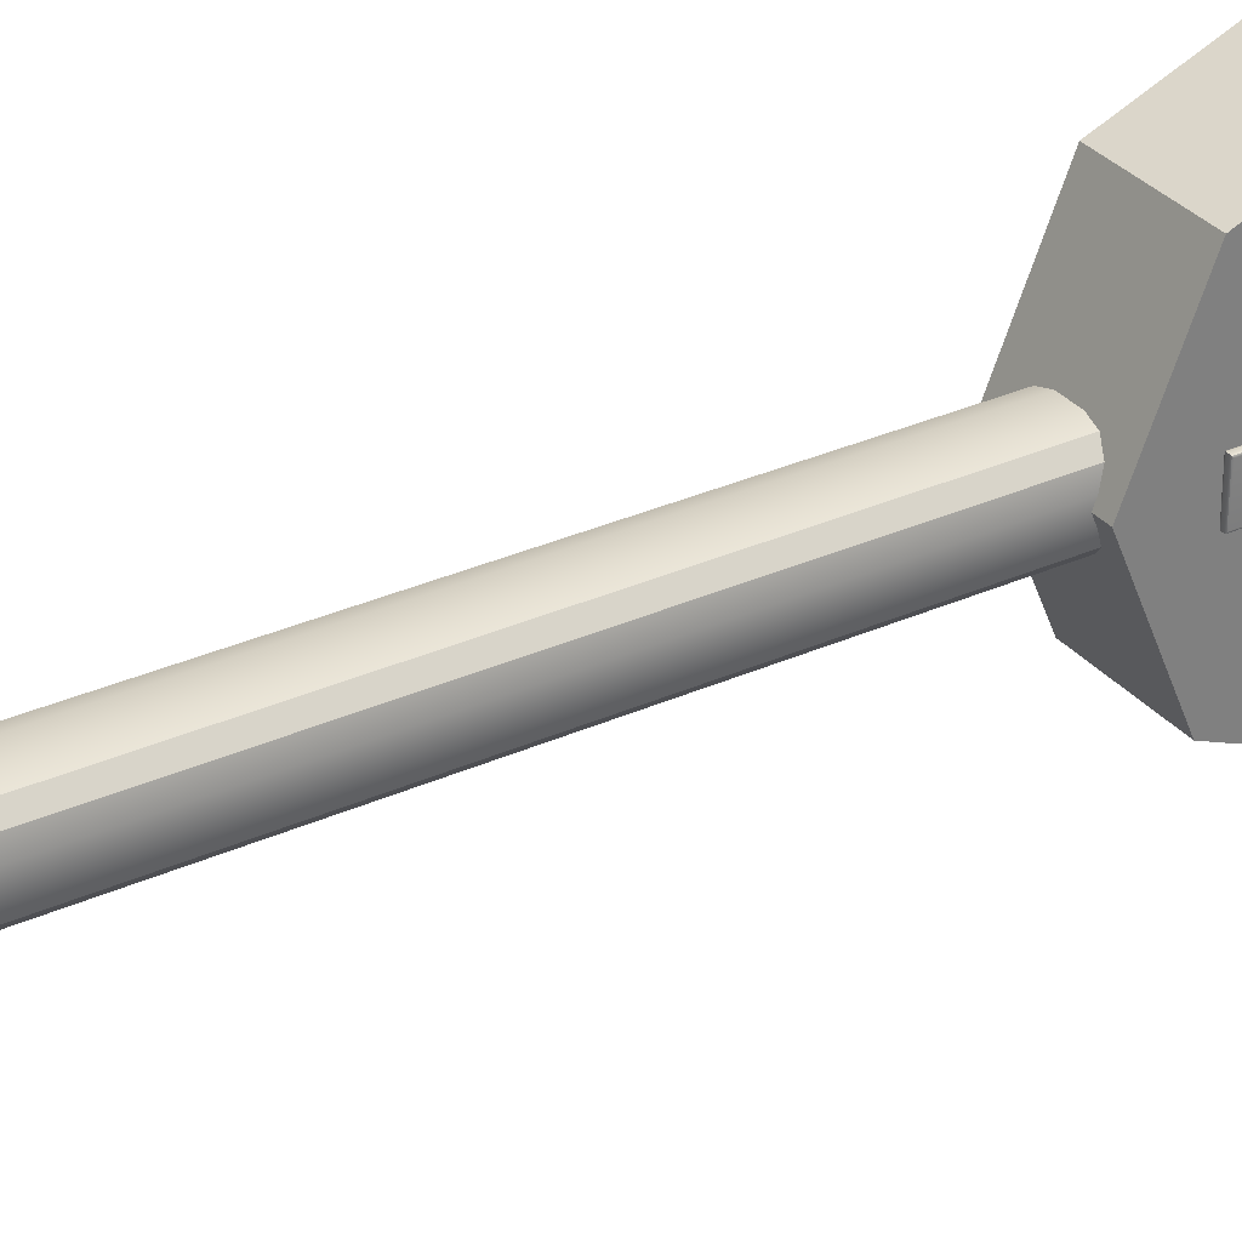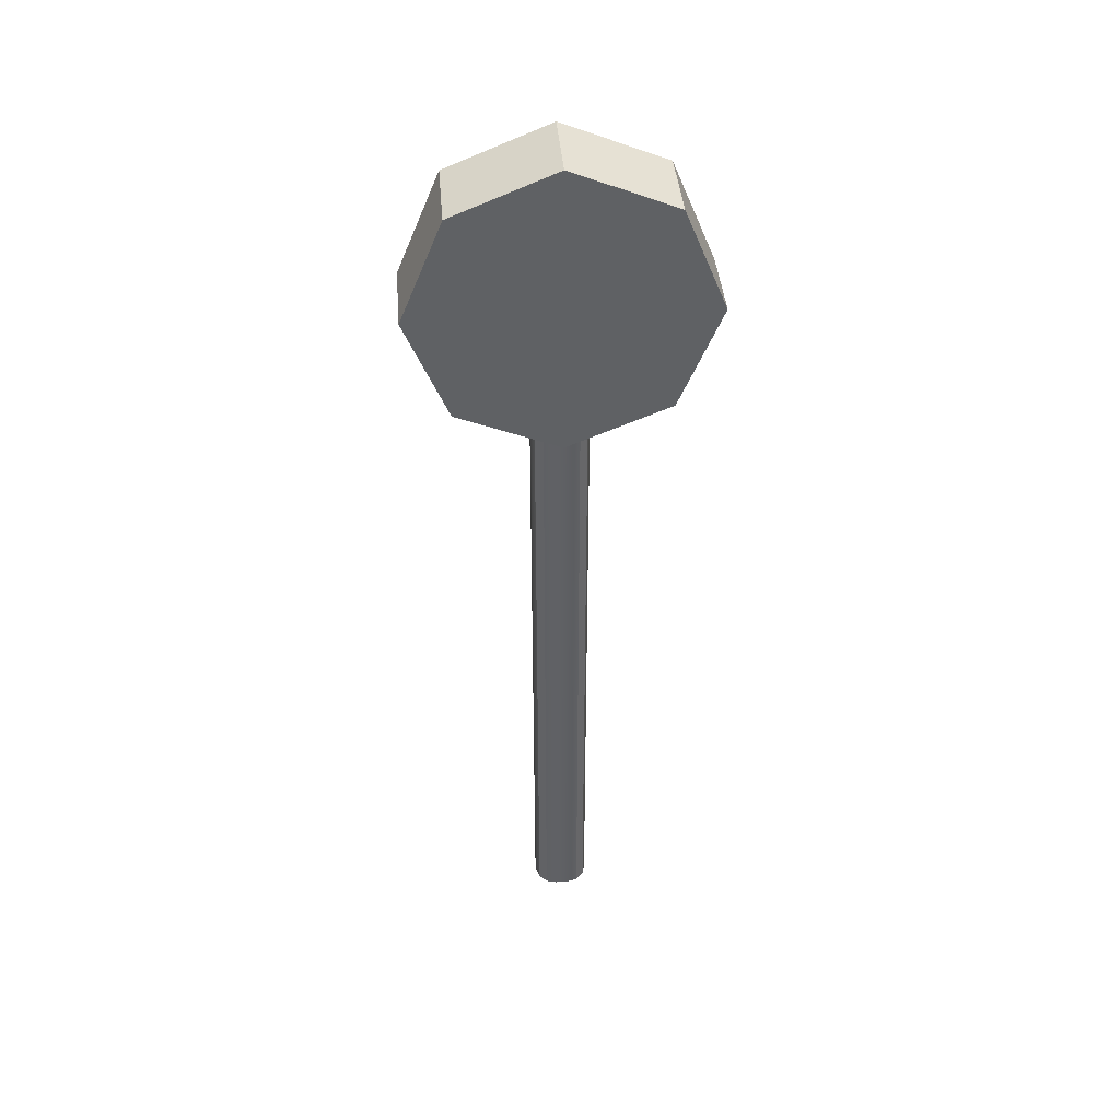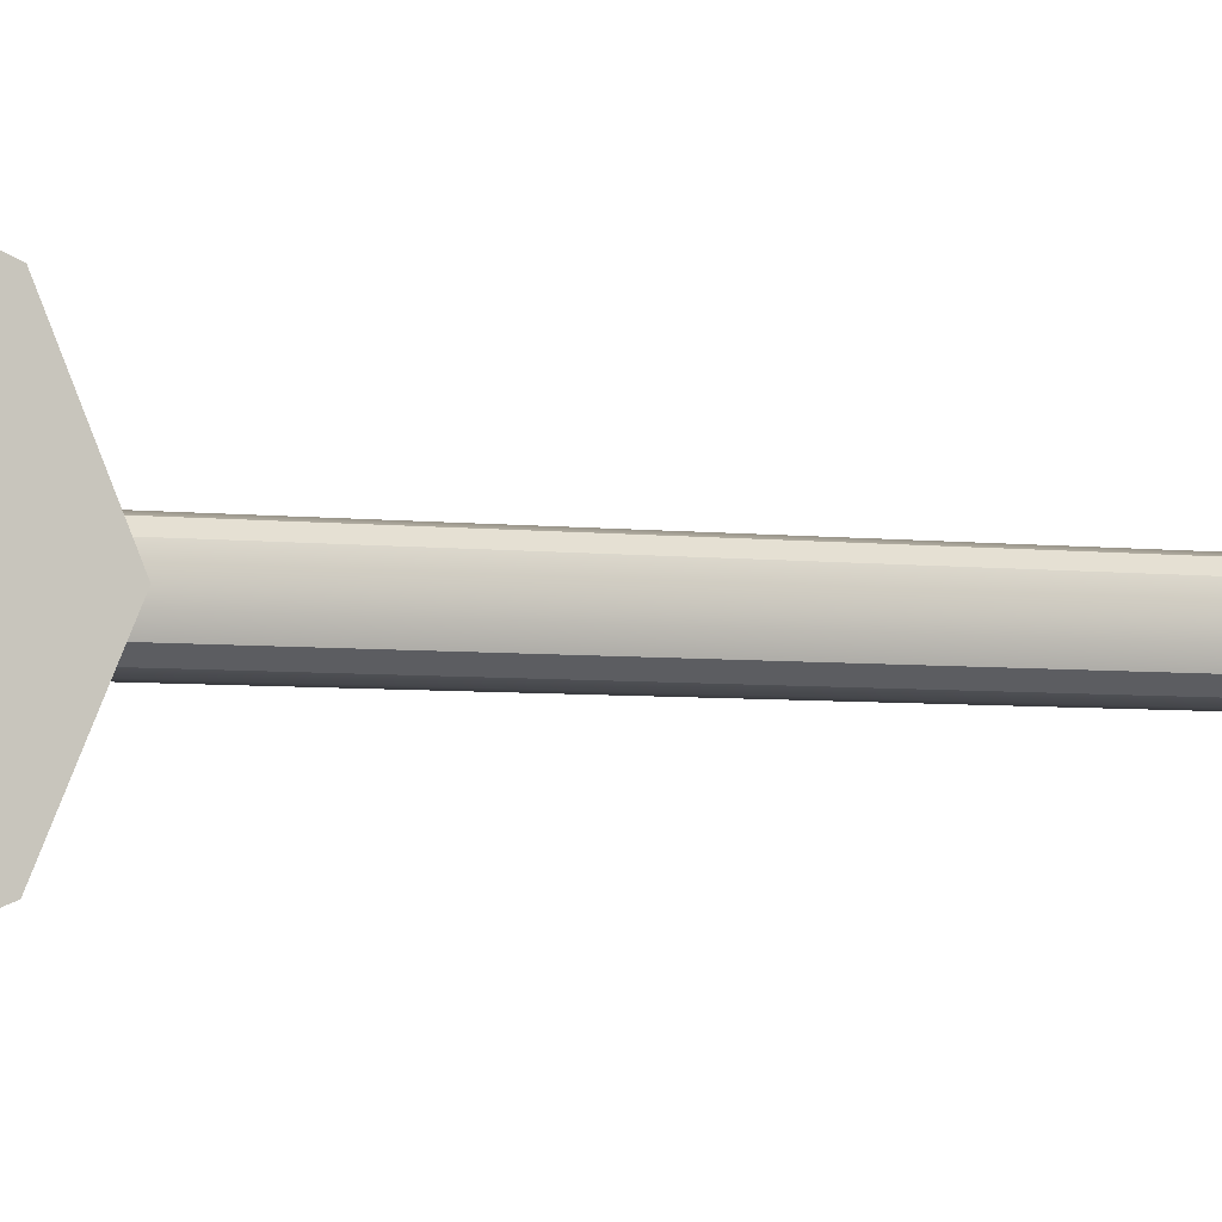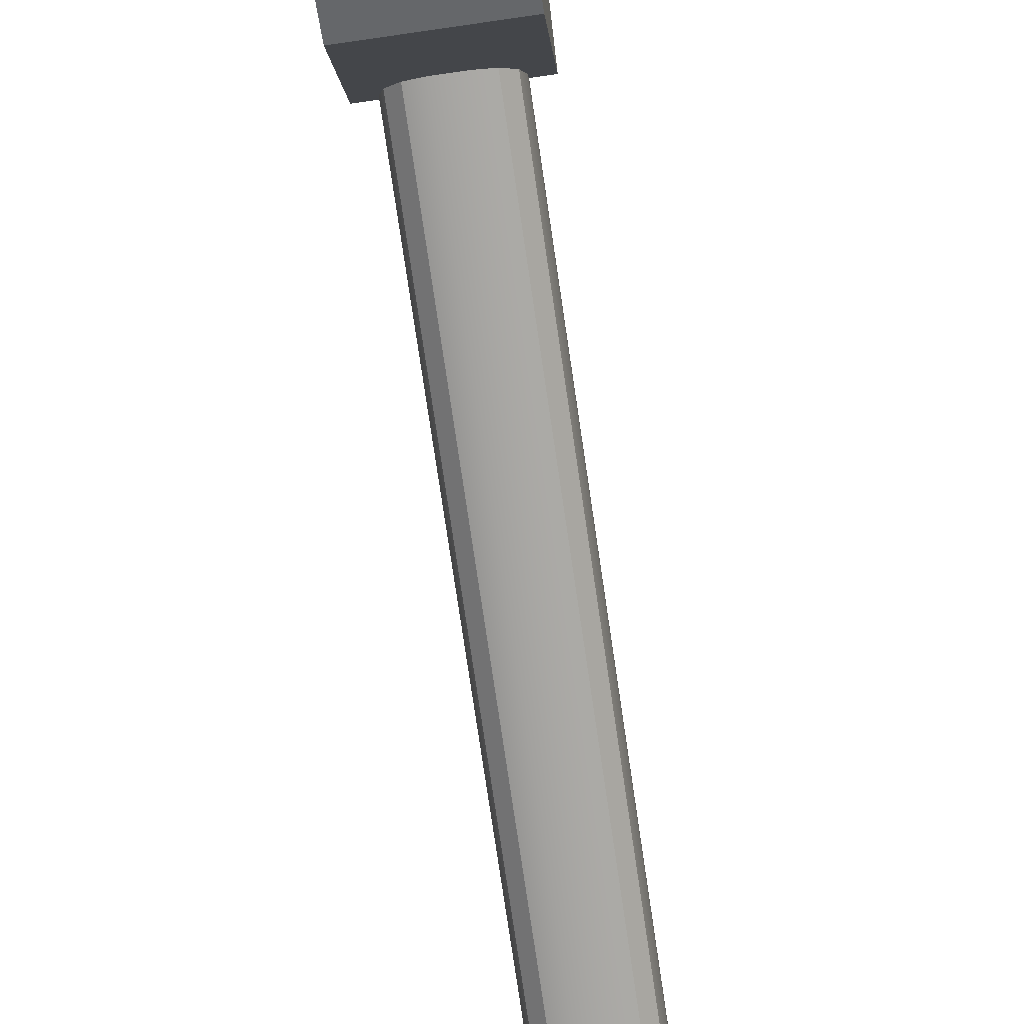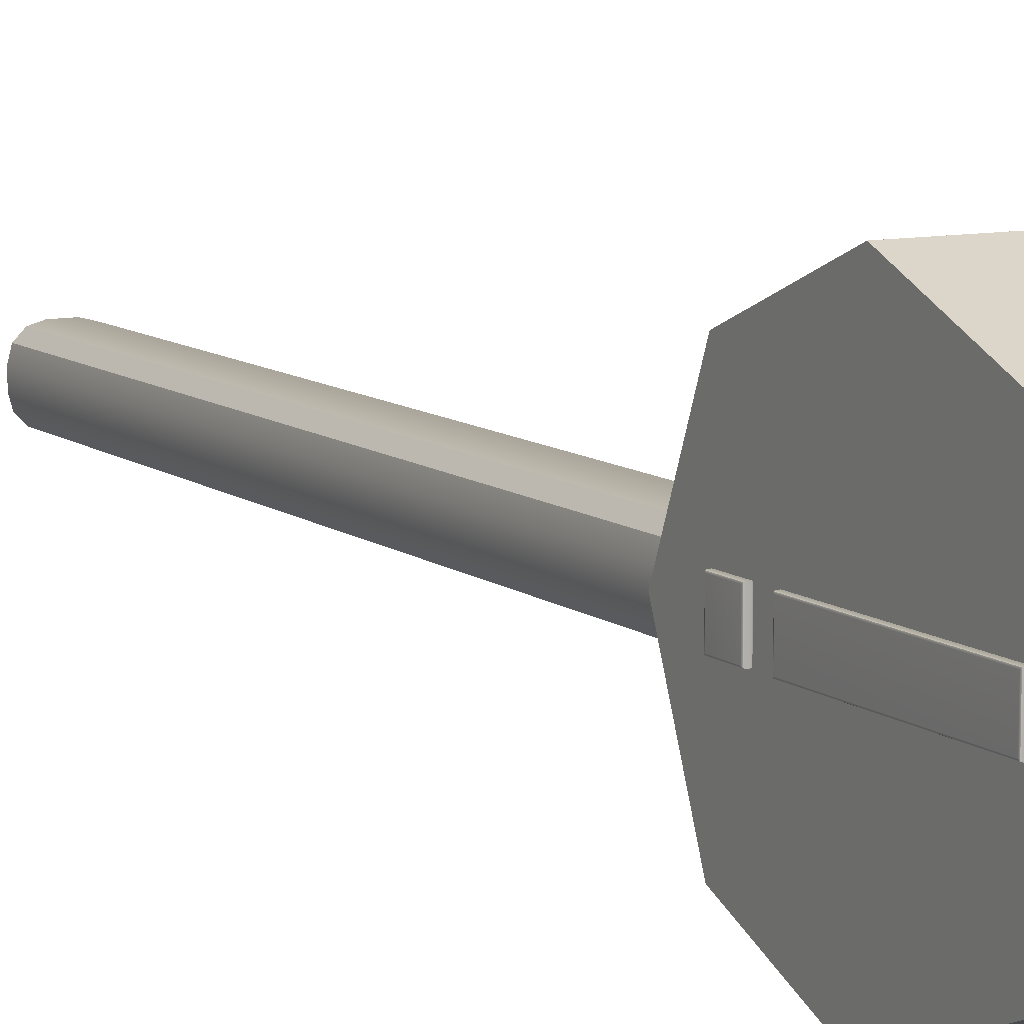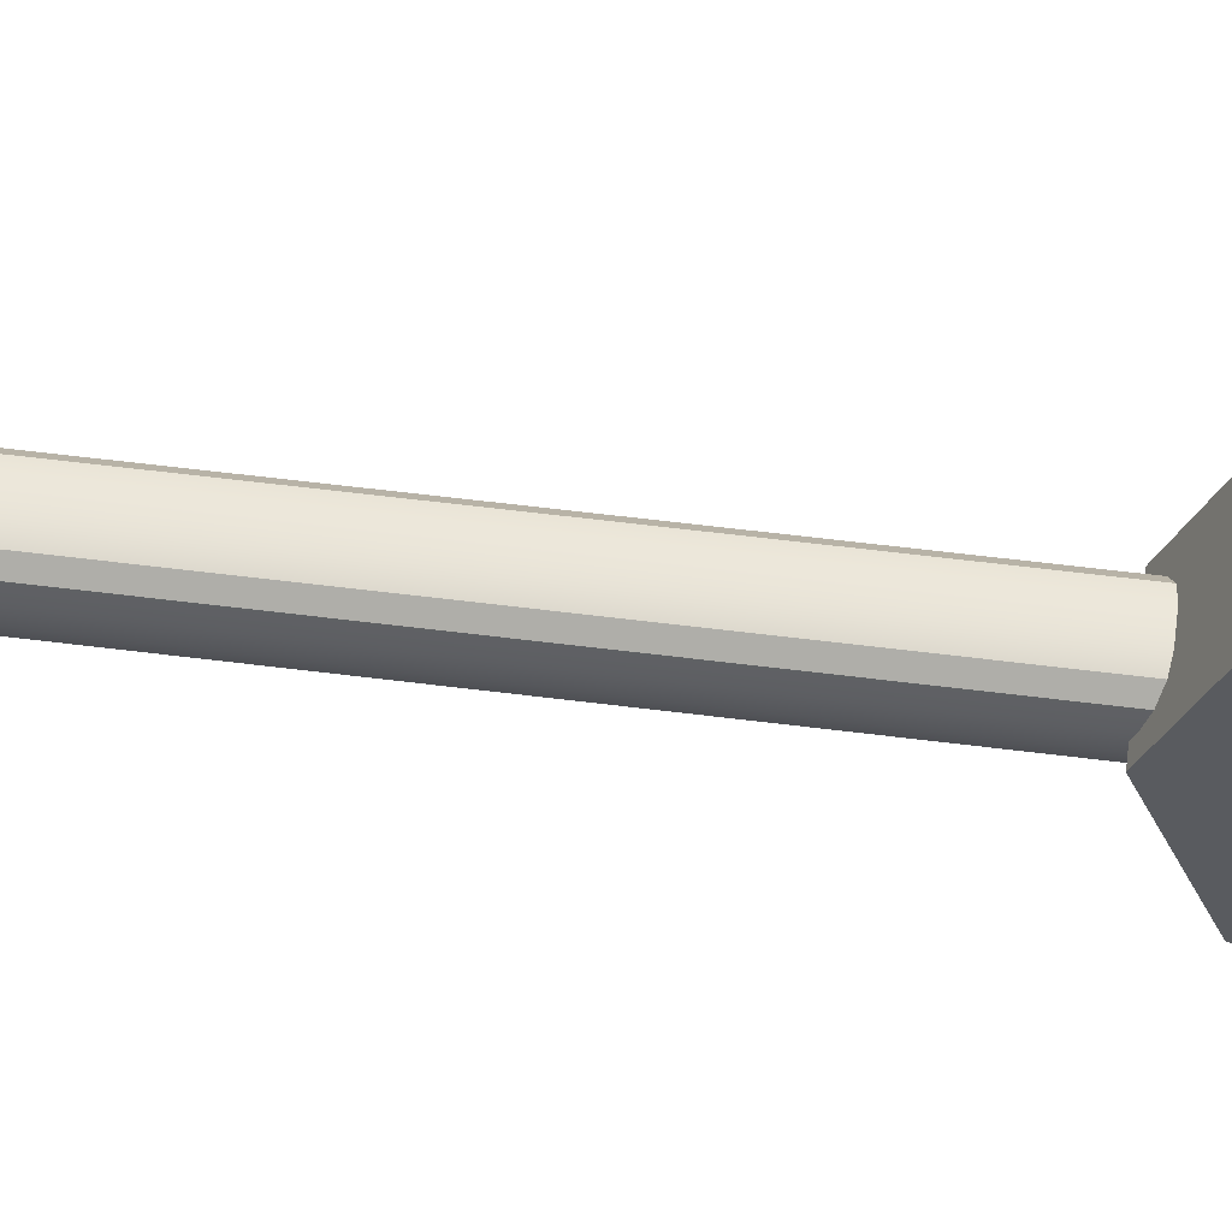
<metadata>
{"format":"obj","ext":"obj","renderer":"f3d","projection":"perspective","resolution":1024,"background":"white","views":[{"elev":31.5,"azim":57.4,"up":"+Z"},{"elev":41.2,"azim":-94.7,"up":"+Y"},{"elev":-4.8,"azim":-111.2,"up":"+Z"},{"elev":-74.0,"azim":-171.7,"up":"+Z"},{"elev":9.7,"azim":151.2,"up":"+Z"},{"elev":56.6,"azim":97.6,"up":"+Z"}]}
</metadata>
<code>
g default
v -0.1364 3.22 3.906
v -0.1364 2.72 4.406
v -0.1364 3.074 4.26
v 0.0418 3.22 3.906
v 0.0418 3.074 4.26
v 0.0418 2.72 4.406
v -0.1364 2.22 3.906
v -0.1364 2.367 4.26
v -0.1364 2.72 4.406
v 0.0418 2.22 3.906
v 0.0418 2.72 4.406
v 0.0418 2.367 4.26
v 0.0418 3.074 3.553
v 0.0418 3.22 3.906
v 0.0418 2.72 3.406
v -0.1364 3.22 3.906
v -0.1364 3.074 3.553
v -0.1364 2.72 3.406
v 0.0418 2.367 3.553
v 0.0418 2.72 3.406
v 0.0418 2.22 3.906
v -0.1364 2.22 3.906
v -0.1364 2.72 3.406
v -0.1364 2.367 3.553
v 0.0418 2.72 3.406
v 0.0418 2.367 3.553
v 0.0418 2.72 3.406
v 0.0418 3.074 3.553
v 0.0418 3.22 3.906
v 0.0418 3.22 3.906
v 0.0418 3.074 4.26
v 0.0418 2.72 4.406
v 0.0418 2.72 4.406
v 0.0418 2.367 4.26
v 0.0418 2.22 3.906
v 0.0418 2.22 3.906
v -0.2464 2.22 3.906
v -0.2464 2.22 3.906
v -0.2464 2.367 4.26
v -0.2464 2.72 4.406
v -0.2464 2.72 4.406
v -0.2464 3.074 4.26
v -0.2464 3.22 3.906
v -0.2464 3.22 3.906
v -0.2464 3.074 3.553
v -0.2464 2.72 3.406
v -0.2464 2.72 3.406
v -0.2464 2.367 3.553
v -0.2061 0 3.927
v -0.1332 0 4
v -0.1697 0 3.99
v -0.1963 0 3.964
v -0.2061 2.981 3.927
v -0.1963 2.981 3.964
v -0.1697 2.981 3.99
v -0.1332 2.981 4
v 0 0 3.927
v -0.009759 0 3.964
v -0.03642 0 3.99
v -0.07284 0 4
v 0 2.981 3.927
v -0.07284 2.981 4
v -0.03642 2.981 3.99
v -0.009759 2.981 3.964
v -0.1697 2.981 3.818
v -0.1963 2.981 3.844
v -0.2061 2.981 3.881
v -0.1332 2.981 3.808
v -0.2061 0 3.881
v -0.1963 0 3.844
v -0.1697 0 3.818
v -0.1332 0 3.808
v -0.009759 2.981 3.844
v -0.03642 2.981 3.818
v -0.07284 2.981 3.808
v 0 2.981 3.881
v 0 0 3.881
v -0.07284 0 3.808
v -0.03642 0 3.818
v -0.009759 0 3.844
v 0.04598 2.383 3.962
v 0.04303 2.385 3.961
v 0.0418 2.388 3.958
v 0.0418 2.473 3.958
v 0.04303 2.476 3.961
v 0.04598 2.477 3.962
v 0.0585 2.388 3.958
v 0.05727 2.385 3.961
v 0.05432 2.383 3.962
v 0.05432 2.477 3.962
v 0.05727 2.476 3.961
v 0.0585 2.473 3.958
v 0.0418 2.473 3.856
v 0.04303 2.476 3.853
v 0.04598 2.477 3.852
v 0.05432 2.477 3.852
v 0.05727 2.476 3.853
v 0.0585 2.473 3.856
v 0.0418 2.388 3.856
v 0.04303 2.385 3.853
v 0.04598 2.383 3.852
v 0.05432 2.383 3.852
v 0.05727 2.385 3.853
v 0.0585 2.388 3.856
v 0.04598 2.546 3.962
v 0.04303 2.547 3.961
v 0.0418 2.55 3.958
v 0.0418 3.068 3.958
v 0.04303 3.071 3.961
v 0.04598 3.073 3.962
v 0.0585 2.55 3.958
v 0.05727 2.547 3.961
v 0.05432 2.546 3.962
v 0.05432 3.073 3.962
v 0.05727 3.071 3.961
v 0.0585 3.068 3.958
v 0.0418 3.068 3.856
v 0.04303 3.071 3.853
v 0.04598 3.073 3.852
v 0.05432 3.073 3.852
v 0.05727 3.071 3.853
v 0.0585 3.068 3.856
v 0.0418 2.55 3.856
v 0.04303 2.547 3.853
v 0.04598 2.546 3.852
v 0.05432 2.546 3.852
v 0.05727 2.547 3.853
v 0.0585 2.55 3.856
g Breakable
f 6 2 9 11
f 18 15 20 23
f 10 7 22 21
f 14 16 1 4
f 1 3 5 4
f 3 2 6 5
f 9 8 12 11
f 8 7 10 12
f 14 13 17 16
f 13 15 18 17
f 20 19 24 23
f 19 21 22 24
f 26 25 27 28 29 30 31 32 33 34 35 36
f 37 38 39 40 41 42 43 44 45 46 47 48
f 19 20 25 26
f 20 15 27 25
f 15 13 28 27
f 13 14 29 28
f 14 4 30 29
f 4 5 31 30
f 5 6 32 31
f 6 11 33 32
f 11 12 34 33
f 12 10 35 34
f 10 21 36 35
f 21 19 26 36
f 22 7 38 37
f 7 8 39 38
f 8 9 40 39
f 9 2 41 40
f 2 3 42 41
f 3 1 43 42
f 1 16 44 43
f 16 17 45 44
f 17 18 46 45
f 18 23 47 46
f 23 24 48 47
f 24 22 37 48
f 56 50 60 62
f 72 68 75 78
f 61 57 77 76
f 67 69 49 53
f 49 52 54 53
f 52 51 55 54
f 51 50 56 55
f 60 59 63 62
f 59 58 64 63
f 58 57 61 64
f 67 66 70 69
f 66 65 71 70
f 65 68 72 71
f 75 74 79 78
f 74 73 80 79
f 73 76 77 80
f 83 82 85 84
f 82 81 86 85
f 89 88 91 90
f 88 87 92 91
f 81 89 90 86
f 86 90 96 95
f 95 96 102 101
f 101 102 89 81
f 87 104 98 92
f 84 85 94 93
f 85 86 95 94
f 90 91 97 96
f 91 92 98 97
f 93 94 100 99
f 94 95 101 100
f 96 97 103 102
f 97 98 104 103
f 81 82 100 101
f 82 83 99 100
f 87 88 103 104
f 88 89 102 103
f 107 106 109 108
f 106 105 110 109
f 113 112 115 114
f 112 111 116 115
f 105 113 114 110
f 110 114 120 119
f 119 120 126 125
f 125 126 113 105
f 111 128 122 116
f 108 109 118 117
f 109 110 119 118
f 114 115 121 120
f 115 116 122 121
f 117 118 124 123
f 118 119 125 124
f 120 121 127 126
f 121 122 128 127
f 105 106 124 125
f 106 107 123 124
f 111 112 127 128
f 112 113 126 127

</code>
